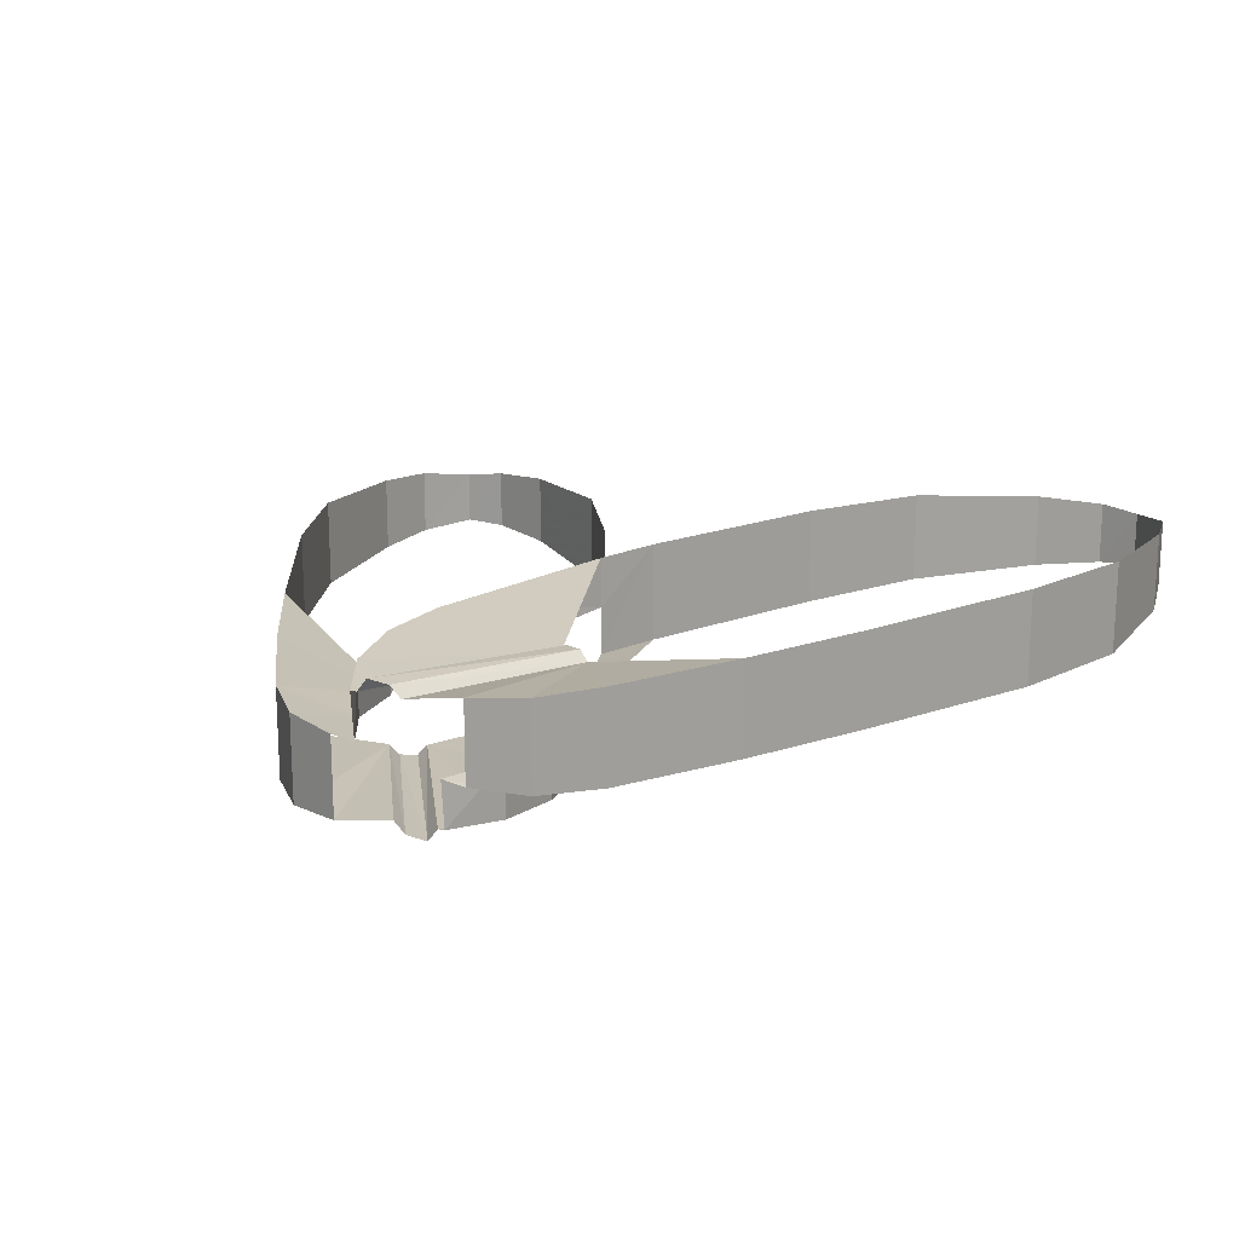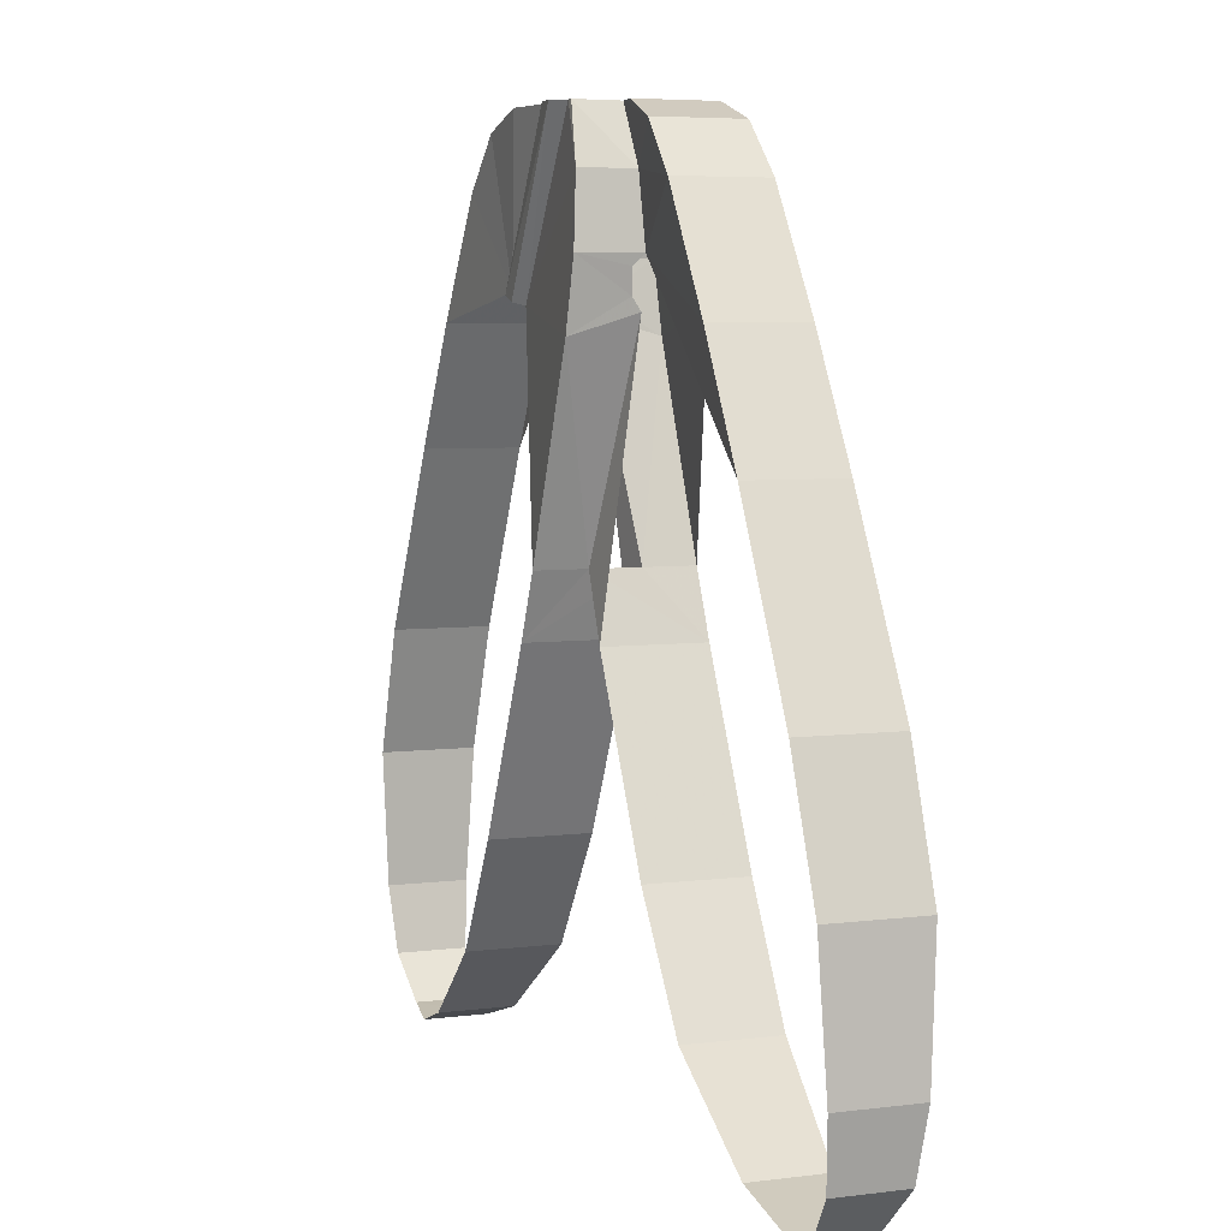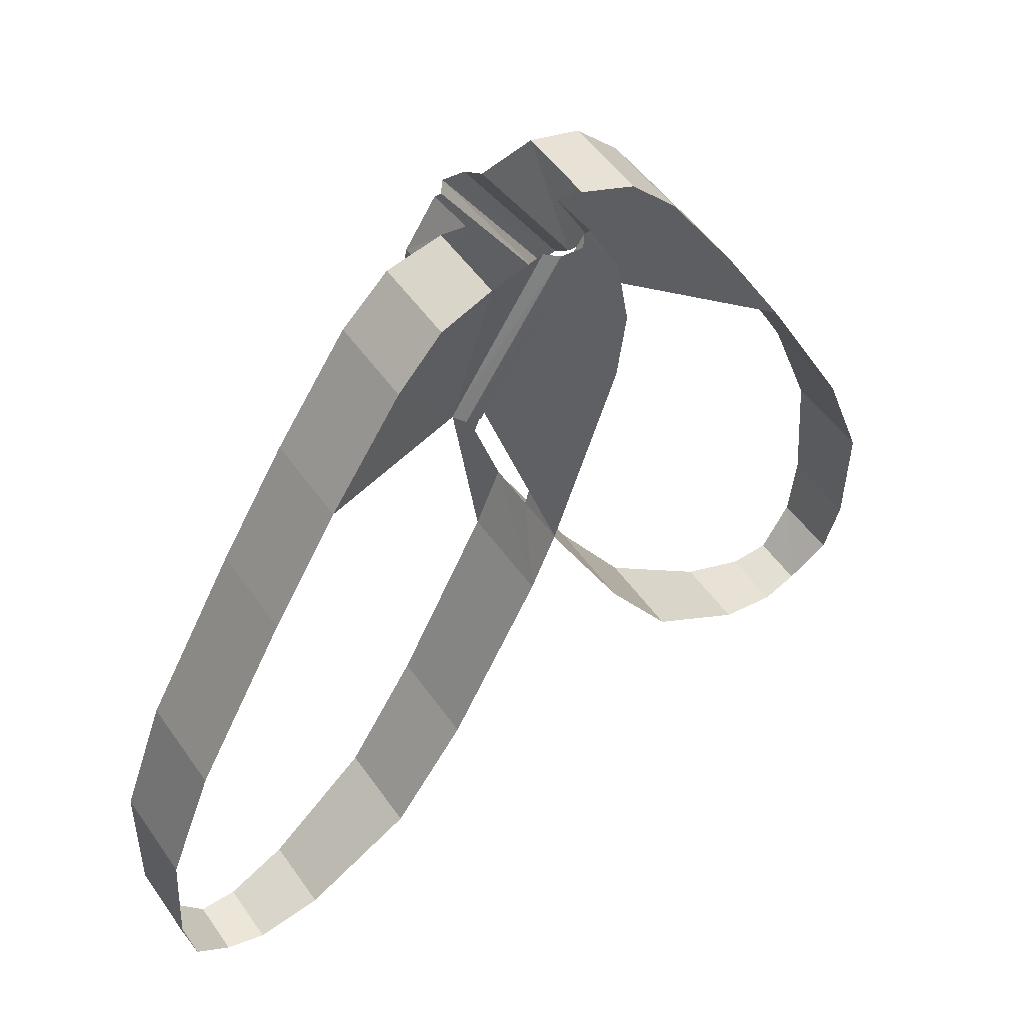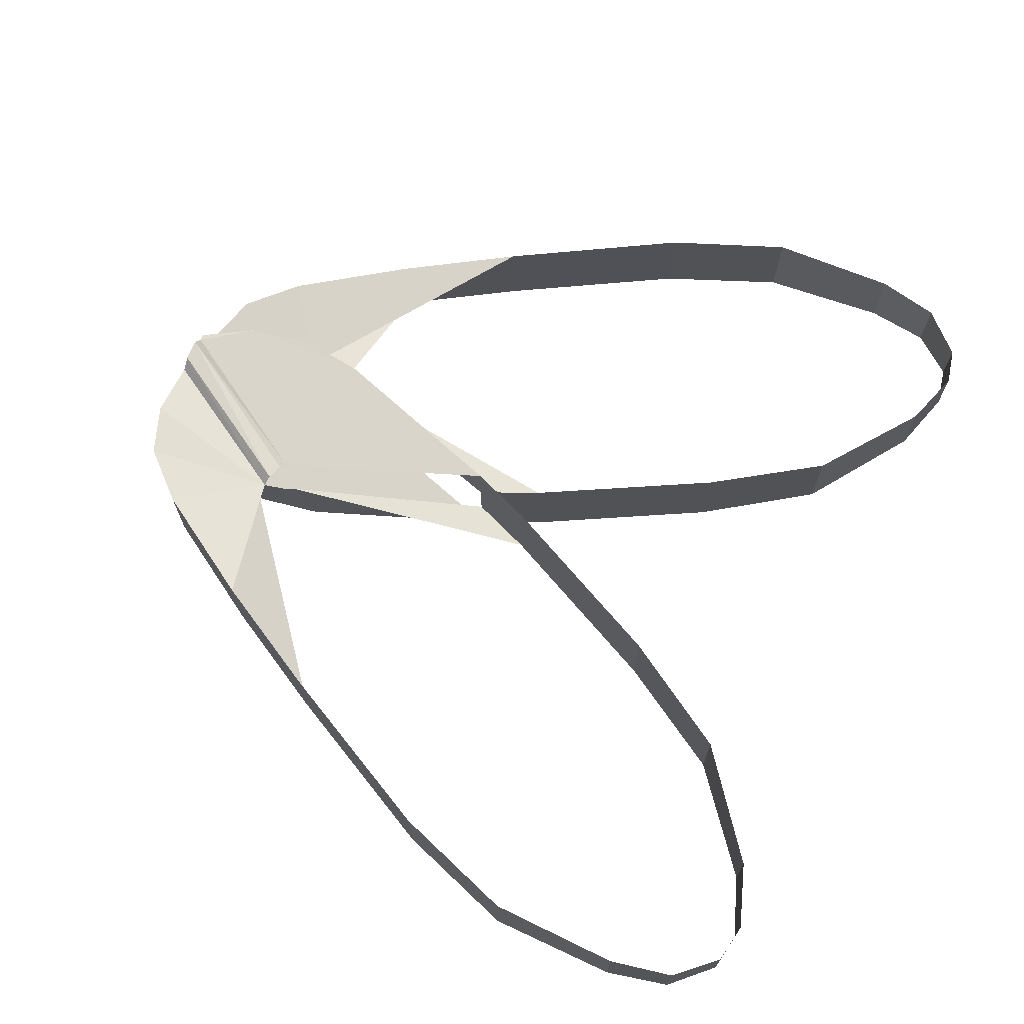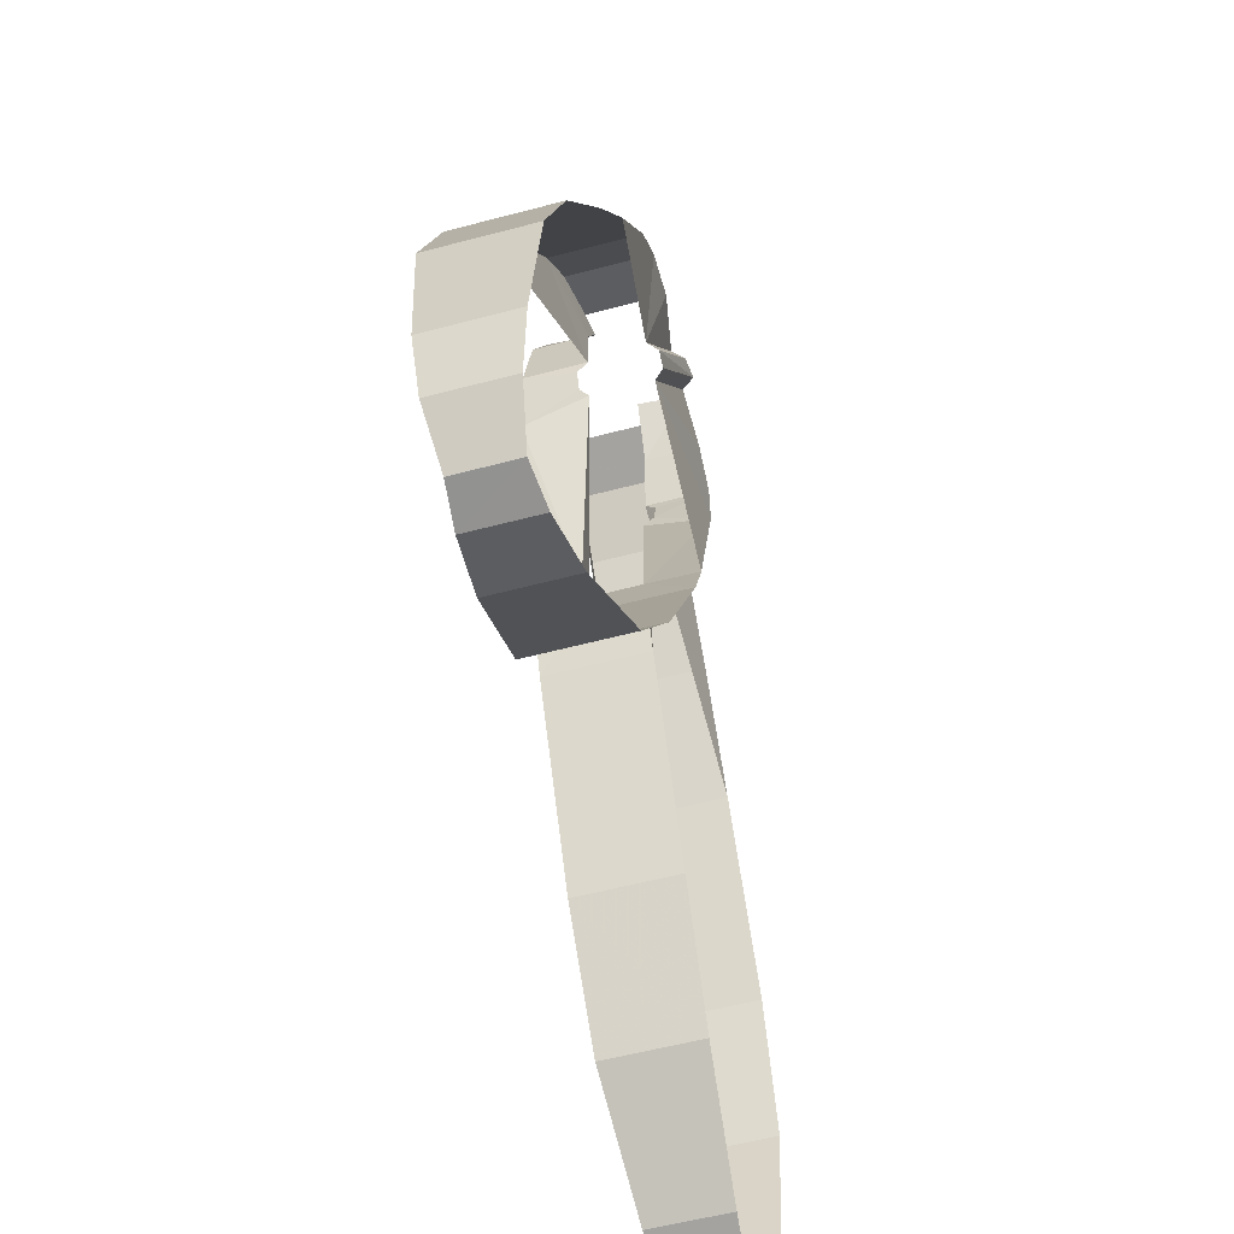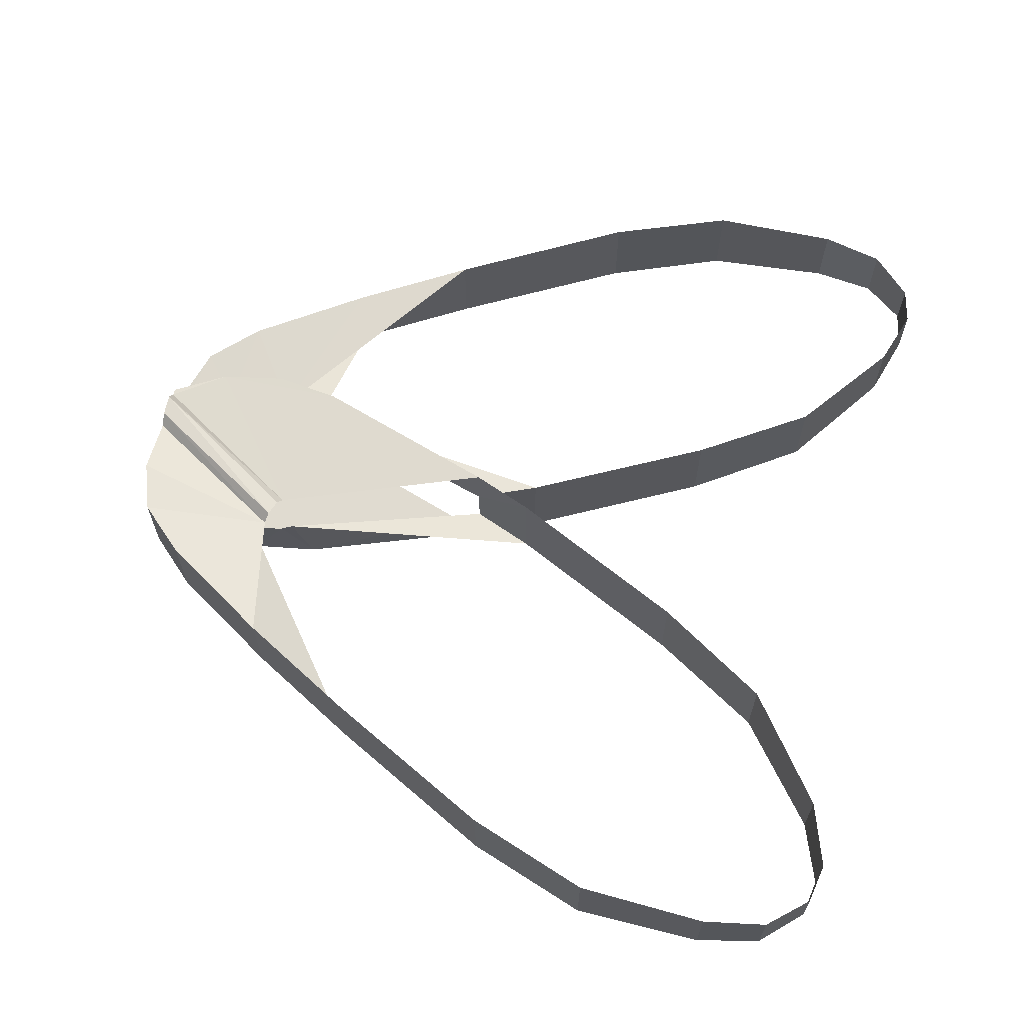
<metadata>
{"format":"obj","ext":"obj","renderer":"f3d","projection":"perspective","resolution":1024,"background":"white","views":[{"elev":18.1,"azim":-153.9,"up":"+Z"},{"elev":5.7,"azim":-111.0,"up":"+Y"},{"elev":52.2,"azim":145.9,"up":"+Y"},{"elev":68.9,"azim":-66.9,"up":"+Z"},{"elev":-56.0,"azim":105.6,"up":"+Y"},{"elev":64.3,"azim":-77.4,"up":"+Z"}]}
</metadata>
<code>
v 0.1082 0 0.0211
v 0.1957 -0.02955 0.02965
v 0.1957 -0.02955 -0.1134
v 0.1082 0 -0.11
v -0.1342 -0.2044 -0.1103
v -0.1238 -0.2616 -0.02397
v -0.1313 -0.222 -0.02565
v -0.1155 -0.3155 -0.1153
v -0.1238 -0.2616 -0.02397
v -0.1342 -0.2044 -0.1103
v -0.1238 -0.2616 -0.02397
v -0.1155 -0.3155 -0.1153
v -0.1211 -0.2828 -0.00915
v 0 -0.6351 0.0401
v 0.000425 -0.6351 -0.03935
v 0.04315 -0.7392 -0.1235
v 0.04315 -0.7392 0.03975
v -0.07345 0 -0.09135
v -0.1192 -0.0926 -0.0129
v -0.0691 0 -0.01535
v -0.1192 -0.0926 -0.1019
v -0.1192 -0.0926 -0.0129
v -0.07345 0 -0.09135
v 0.7436 -0.9899 0.0359
v 0.7436 -0.9899 -0.1197
v 0.6658 -0.7819 -0.1213
v 0.6658 -0.7819 0.0376
v 0.7528 -1.211 0.02485
v 0.7528 -1.211 -0.1086
v 0.7436 -0.9899 -0.1197
v 0.7436 -0.9899 0.0359
v 0.5068 -0.4881 -0.1192
v 0.5068 -0.4881 0.0355
v 0.6658 -0.7819 0.0376
v 0.6658 -0.7819 -0.1213
v 0.2725 -0.1096 -0.1168
v 0.2725 -0.1096 0.03305
v 0.3943 -0.296 0.0345
v 0.3943 -0.296 -0.1182
v 0.1957 -0.02955 0.02965
v 0.2725 -0.1096 0.03305
v 0.2725 -0.1096 -0.1168
v 0.1957 -0.02955 -0.1134
v 0.3943 -0.296 -0.1182
v 0.3943 -0.296 0.0345
v 0.5068 -0.4881 0.0355
v 0.5068 -0.4881 -0.1192
v 0.732 -1.32 0.0162
v 0.732 -1.32 -0.09995
v 0.7528 -1.211 -0.1086
v 0.7528 -1.211 0.02485
v 0.6699 -1.39 0.00445
v 0.6699 -1.389 -0.08825
v 0.732 -1.32 -0.09995
v 0.732 -1.32 0.0162
v 0.6699 -1.389 -0.08825
v 0.6699 -1.39 0.00445
v 0.6046 -1.403 0.0112
v 0.6046 -1.403 -0.09495
v 0.3187 -1.232 -0.1184
v 0.4981 -1.367 -0.1049
v 0.4981 -1.367 0.02115
v 0.3187 -1.232 0.03465
v 0.6046 -1.403 0.0112
v 0.4981 -1.367 0.02115
v 0.4981 -1.367 -0.1049
v 0.6046 -1.403 -0.09495
v -0.00085 -0.6351 -0.1224
v 0.04315 -0.7392 -0.1235
v 0.000425 -0.6351 -0.03935
v -0.1342 -0.2044 -0.1103
v -0.1313 -0.222 -0.02565
v -0.1342 -0.2044 -0.00835
v -0.1192 -0.0926 -0.1019
v -0.1342 -0.2044 -0.1103
v -0.1342 -0.2044 -0.00835
v -0.1192 -0.0926 -0.0129
v -0.1211 -0.2828 -0.00915
v -0.1155 -0.3155 -0.1153
v 0.000425 -0.6351 -0.03935
v 0.1966 -1.042 -0.1227
v 0.1966 -1.042 0.039
v 0.04315 -0.7392 0.03975
v 0.04315 -0.7392 -0.1235
v 0.3187 -1.232 -0.1184
v 0.3187 -1.232 0.03465
v 0.1966 -1.042 0.039
v 0.1966 -1.042 -0.1227
v 0.000425 -0.6351 -0.03935
v -0.1155 -0.3155 -0.1153
v -0.00085 -0.6351 -0.1224
v -0.1957 -0.02955 -0.02965
v -0.2725 -0.1096 -0.03305
v -0.2725 -0.1096 0.1168
v -0.1957 -0.02955 0.1134
v 0.1342 -0.2044 0.1103
v 0.1238 -0.2616 0.02397
v 0.1313 -0.222 0.02565
v 0.1155 -0.3155 0.1153
v 0.1238 -0.2616 0.02397
v 0.1342 -0.2044 0.1103
v 0.1155 -0.3155 0.1153
v 0.1211 -0.2828 0.00915
v 0.1238 -0.2616 0.02397
v 0.1192 -0.0926 0.1019
v 0.1192 -0.0926 0.0133
v 0.0691 0 0.01553
v -0.7528 -1.211 -0.02485
v -0.7528 -1.211 0.1086
v -0.7436 -0.9899 0.1197
v -0.7436 -0.9899 -0.0359
v -0.5068 -0.4881 0.1192
v -0.5068 -0.4881 -0.0355
v -0.6658 -0.7819 -0.0376
v -0.6658 -0.7819 0.1213
v -0.6658 -0.7819 0.1213
v -0.6658 -0.7819 -0.0376
v -0.7436 -0.9899 -0.0359
v -0.7436 -0.9899 0.1197
v -0.3943 -0.296 -0.0345
v -0.3943 -0.296 0.1182
v -0.2725 -0.1096 0.1168
v -0.2725 -0.1096 -0.03305
v -0.3943 -0.296 0.1182
v -0.3943 -0.296 -0.0345
v -0.5068 -0.4881 -0.0355
v -0.5068 -0.4881 0.1192
v -0.1957 -0.02955 0.1134
v -0.1082 0 0.11
v -0.1082 0 -0.0211
v -0.1957 -0.02955 -0.02965
v -0.732 -1.32 -0.0162
v -0.732 -1.32 0.09995
v -0.7528 -1.211 0.1086
v -0.7528 -1.211 -0.02485
v -0.6699 -1.39 -0.00445
v -0.6699 -1.389 0.08825
v -0.732 -1.32 0.09995
v -0.732 -1.32 -0.0162
v -0.6699 -1.389 0.08825
v -0.6699 -1.39 -0.00445
v -0.6046 -1.403 -0.0112
v -0.6046 -1.403 0.09495
v -0.6046 -1.403 -0.0112
v -0.4981 -1.367 -0.02115
v -0.4981 -1.367 0.1049
v -0.6046 -1.403 0.09495
v 0.00085 -0.6351 0.1224
v -0.04315 -0.7392 0.1235
v 0 -0.6351 0.0401
v -0.04315 -0.7392 0.1235
v -0.04315 -0.7392 -0.03975
v 0.000425 -0.6351 -0.03935
v 0 -0.6351 0.0401
v 0.1342 -0.2044 0.1103
v 0.1313 -0.222 0.02565
v 0.1342 -0.2044 0.00835
v 0.07345 0 0.09135
v 0.1192 -0.0926 0.1019
v 0.0691 0 0.01553
v 0.1192 -0.0926 0.1019
v 0.1342 -0.2044 0.1103
v 0.1342 -0.2044 0.00835
v 0.1192 -0.0926 0.0133
v 0.1155 -0.3155 0.1153
v 0.00085 -0.6351 0.1224
v 0 -0.6351 0.0401
v 0.1211 -0.2828 0.00915
v 0.1155 -0.3155 0.1153
v 0 -0.6351 0.0401
v -0.3187 -1.232 -0.03465
v -0.1966 -1.042 -0.039
v -0.1966 -1.042 0.1227
v -0.3187 -1.232 0.1184
v -0.1966 -1.042 0.1227
v -0.1966 -1.042 -0.039
v -0.04315 -0.7392 -0.03975
v -0.04315 -0.7392 0.1235
v -0.4981 -1.367 -0.02115
v -0.3187 -1.232 -0.03465
v -0.3187 -1.232 0.1184
v -0.4981 -1.367 0.1049
v 0.0625 0 0.09155
v -0.1144 -0.2728 0.0905
v 0.1192 -0.0926 0.1019
v 0.07345 0 0.09135
v 0.0625 0 0.09155
v 0.1192 -0.0926 0.1019
v 0.1192 -0.0926 0.1019
v -0.1144 -0.2728 0.0905
v 0.1155 -0.3155 0.1153
v 0.1342 -0.2044 0.1103
v 0.00955 0 0.11
v -0.1542 -0.2581 0.1075
v 0.04555 0 0.1135
v -0.1283 -0.2677 0.107
v 0.04555 0 0.1135
v -0.1542 -0.2581 0.1075
v 0.04555 0 0.1135
v -0.1283 -0.2677 0.107
v -0.1144 -0.2728 0.0905
v 0.0625 0 0.09155
v 0.04555 0 0.1135
v -0.1144 -0.2728 0.0905
v -0.0092 0 0.0918
v -0.1688 -0.2527 0.0916
v 0.00955 0 0.11
v -0.1542 -0.2581 0.1075
v 0.00955 0 0.11
v -0.1688 -0.2527 0.0916
v -0.1957 -0.02955 0.1134
v -0.2725 -0.1096 0.1168
v -0.1688 -0.2527 0.0916
v -0.1082 0 0.11
v -0.1957 -0.02955 0.1134
v -0.1688 -0.2527 0.0916
v -0.0092 0 0.0918
v -0.1082 0 0.11
v -0.1688 -0.2527 0.0916
v 0.00085 -0.6351 0.1224
v 0.1155 -0.3155 0.1153
v -0.1144 -0.2728 0.0905
v -0.1688 -0.2527 0.0916
v -0.2725 -0.1096 0.1168
v -0.3943 -0.296 0.1182
v 0.2725 -0.1096 0.03305
v 0.1342 -0.2044 0.00835
v 0.3943 -0.296 0.0345
v 0.1192 -0.0926 0.0133
v 0.1342 -0.2044 0.00835
v 0.2725 -0.1096 0.03305
v 0.2725 -0.1096 0.03305
v 0.1957 -0.02955 0.02965
v 0.1192 -0.0926 0.0133
v 0.1957 -0.02955 0.02965
v 0.1082 0 0.0211
v 0.0691 0 0.01553
v 0.1192 -0.0926 0.0133
v 0.5068 -0.4881 0.0355
v 0.3943 -0.296 0.0345
v 0.1342 -0.2044 0.00835
v 0.1211 -0.2828 0.00915
v 0 -0.6351 0.0401
v 0.04315 -0.7392 0.03975
v -0.2725 -0.1096 -0.03305
v -0.1342 -0.2044 -0.00835
v -0.3943 -0.296 -0.0345
v -0.1192 -0.0926 -0.0129
v -0.1342 -0.2044 -0.00835
v -0.2725 -0.1096 -0.03305
v -0.2725 -0.1096 -0.03305
v -0.1957 -0.02955 -0.02965
v -0.1192 -0.0926 -0.0129
v -0.1957 -0.02955 -0.02965
v -0.1082 0 -0.0211
v -0.0691 0 -0.01535
v -0.1192 -0.0926 -0.0129
v -0.5068 -0.4881 -0.0355
v -0.3943 -0.296 -0.0345
v -0.1342 -0.2044 -0.00835
v -0.1211 -0.2828 -0.00915
v 0.000425 -0.6351 -0.03935
v -0.04315 -0.7392 -0.03975
v -0.0625 0 -0.09155
v 0.1144 -0.2728 -0.0905
v -0.1192 -0.0926 -0.1019
v -0.07345 0 -0.09135
v -0.0625 0 -0.09155
v -0.1192 -0.0926 -0.1019
v -0.1192 -0.0926 -0.1019
v 0.1144 -0.2728 -0.0905
v -0.1155 -0.3155 -0.1153
v -0.1342 -0.2044 -0.1103
v -0.00955 0 -0.11
v 0.1542 -0.2581 -0.1075
v -0.04555 0 -0.1135
v 0.1283 -0.2677 -0.107
v -0.04555 0 -0.1135
v 0.1542 -0.2581 -0.1075
v -0.04555 0 -0.1135
v 0.1283 -0.2677 -0.107
v 0.1144 -0.2728 -0.0905
v -0.0625 0 -0.09155
v -0.04555 0 -0.1135
v 0.1144 -0.2728 -0.0905
v 0.0092 0 -0.0918
v 0.1688 -0.2527 -0.0916
v -0.00955 0 -0.11
v 0.1542 -0.2581 -0.1075
v -0.00955 0 -0.11
v 0.1688 -0.2527 -0.0916
v 0.1957 -0.02955 -0.1134
v 0.2725 -0.1096 -0.1168
v 0.1688 -0.2527 -0.0916
v 0.1082 0 -0.11
v 0.1957 -0.02955 -0.1134
v 0.1688 -0.2527 -0.0916
v 0.0092 0 -0.0918
v 0.1082 0 -0.11
v 0.1688 -0.2527 -0.0916
v -0.00085 -0.6351 -0.1224
v -0.1155 -0.3155 -0.1153
v 0.1144 -0.2728 -0.0905
v 0.1688 -0.2527 -0.0916
v 0.2725 -0.1096 -0.1168
v 0.3943 -0.296 -0.1182
g mesh6966665
f 1 2 3
f 3 4 1
f 5 6 7
f 8 9 10
f 11 12 13
f 14 15 16
f 16 17 14
f 18 19 20
f 21 22 23
f 24 25 26
f 26 27 24
f 28 29 30
f 30 31 28
f 32 33 34
f 34 35 32
f 36 37 38
f 38 39 36
f 40 41 42
f 42 43 40
f 44 45 46
f 46 47 44
f 48 49 50
f 50 51 48
f 52 53 54
f 54 55 52
f 56 57 58
f 58 59 56
f 60 61 62
f 62 63 60
f 64 65 66
f 66 67 64
f 68 69 70
f 71 72 73
f 74 75 76
f 76 77 74
f 78 79 80
f 81 82 83
f 83 84 81
f 85 86 87
f 87 88 85
f 89 90 91
f 92 93 94
f 94 95 92
f 96 97 98
f 99 100 101
f 102 103 104
f 105 106 107
f 108 109 110
f 110 111 108
f 112 113 114
f 114 115 112
f 116 117 118
f 118 119 116
f 120 121 122
f 122 123 120
f 124 125 126
f 126 127 124
f 128 129 130
f 130 131 128
f 132 133 134
f 134 135 132
f 136 137 138
f 138 139 136
f 140 141 142
f 142 143 140
f 144 145 146
f 146 147 144
f 148 149 150
f 151 152 153
f 153 154 151
f 155 156 157
f 158 159 160
f 161 162 163
f 163 164 161
f 165 166 167
f 168 169 170
f 171 172 173
f 173 174 171
f 175 176 177
f 177 178 175
f 179 180 181
f 181 182 179
f 183 184 185
f 186 187 188
f 189 190 191
f 191 192 189
f 193 194 195
f 196 197 198
f 199 200 201
f 202 203 204
f 205 206 207
f 208 209 210
f 211 212 213
f 214 215 216
f 217 218 219
f 220 221 222
f 223 224 225
f 226 227 228
f 229 230 231
f 232 233 234
f 235 236 237
f 237 238 235
f 239 240 241
f 242 243 244
f 245 246 247
f 248 249 250
f 251 252 253
f 254 255 256
f 256 257 254
f 258 259 260
f 261 262 263
f 264 265 266
f 267 268 269
f 270 271 272
f 272 273 270
f 274 275 276
f 277 278 279
f 280 281 282
f 283 284 285
f 286 287 288
f 289 290 291
f 292 293 294
f 295 296 297
f 298 299 300
f 301 302 303
f 304 305 306

</code>
